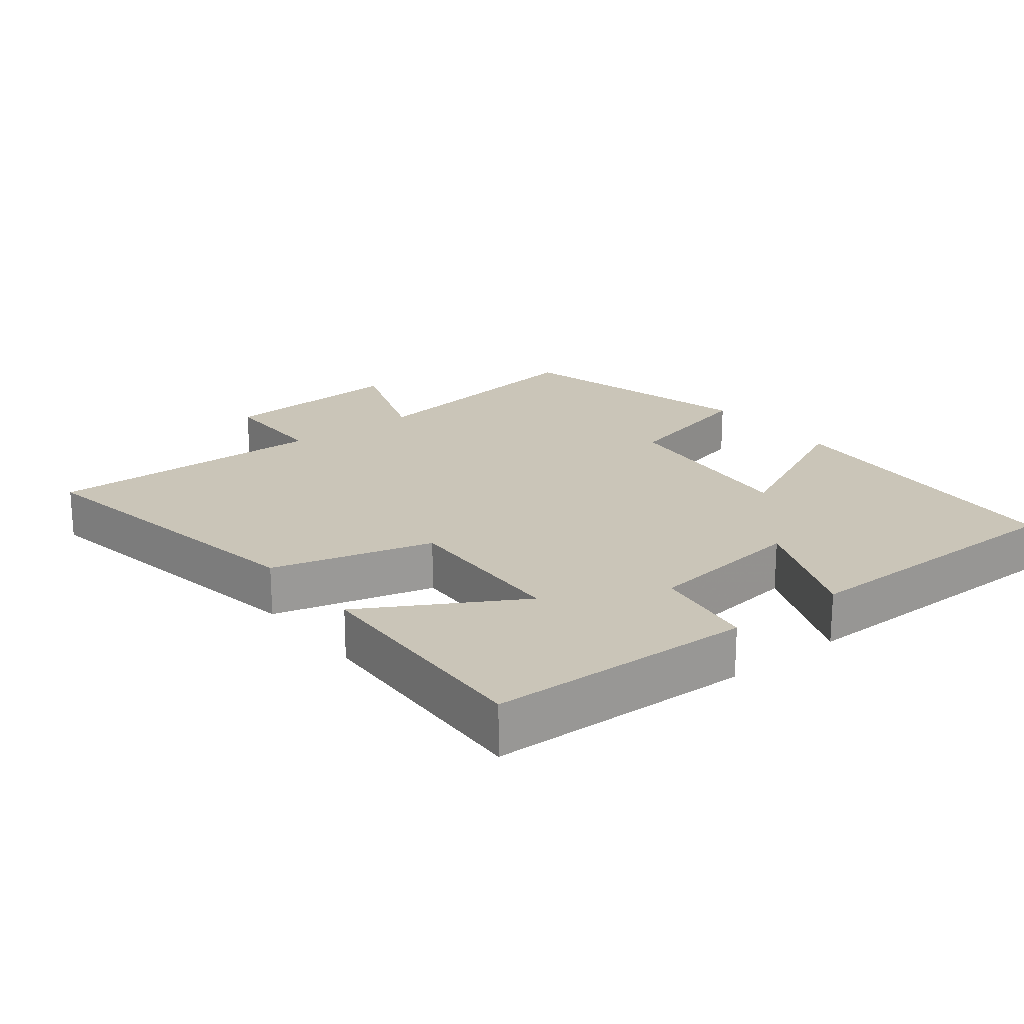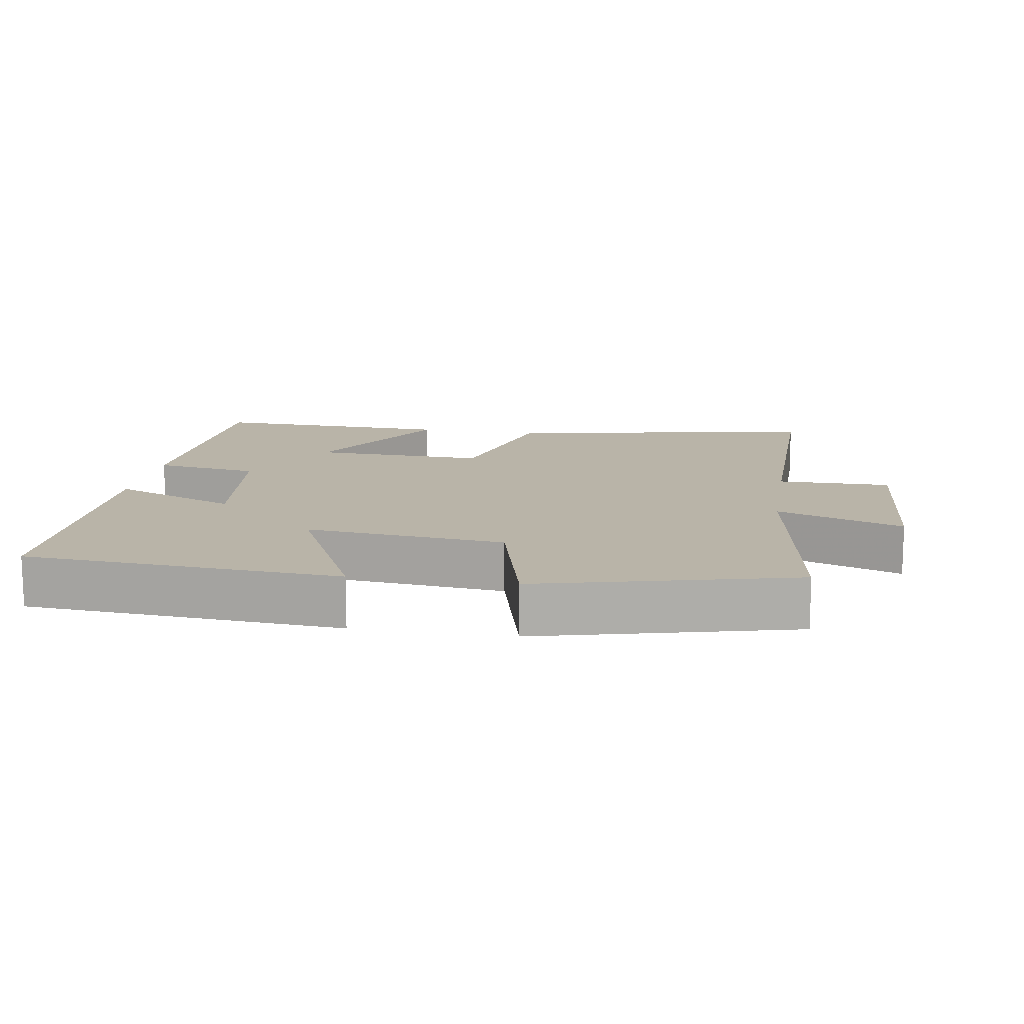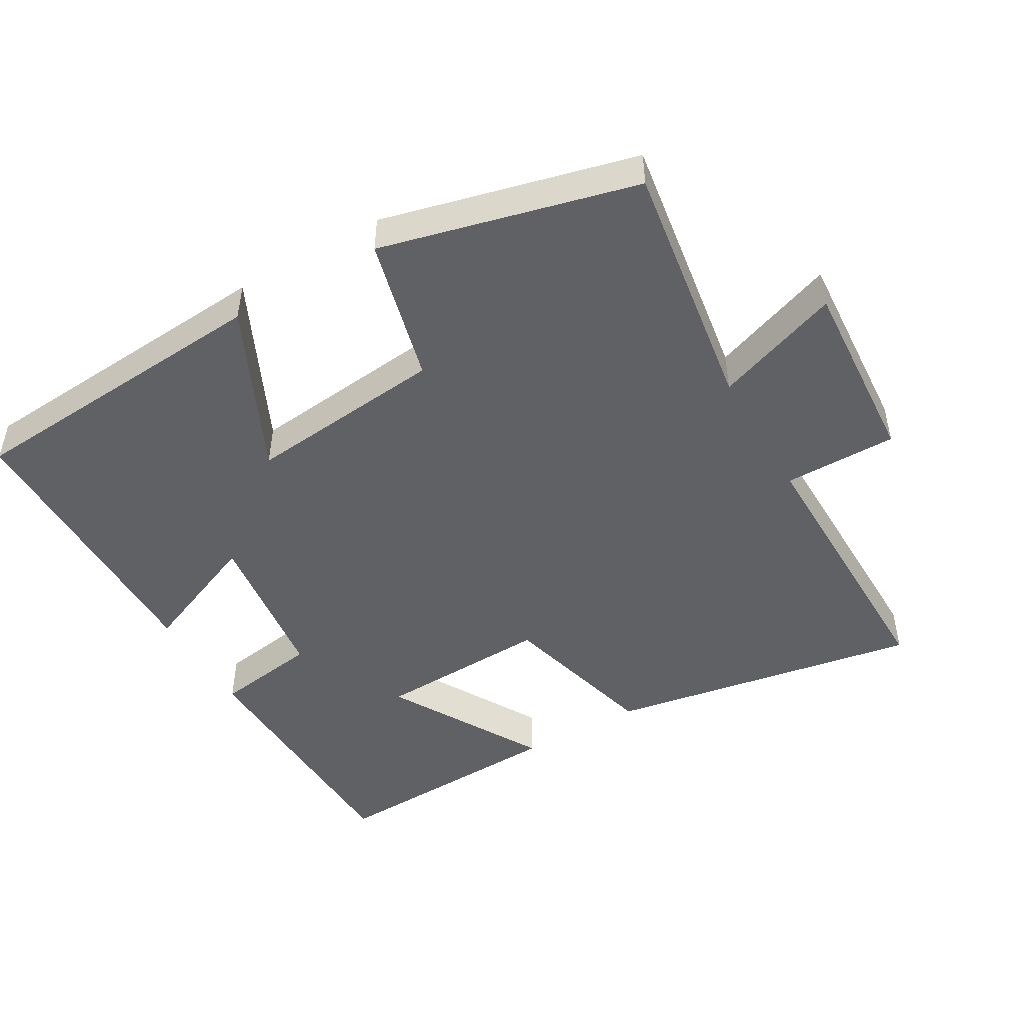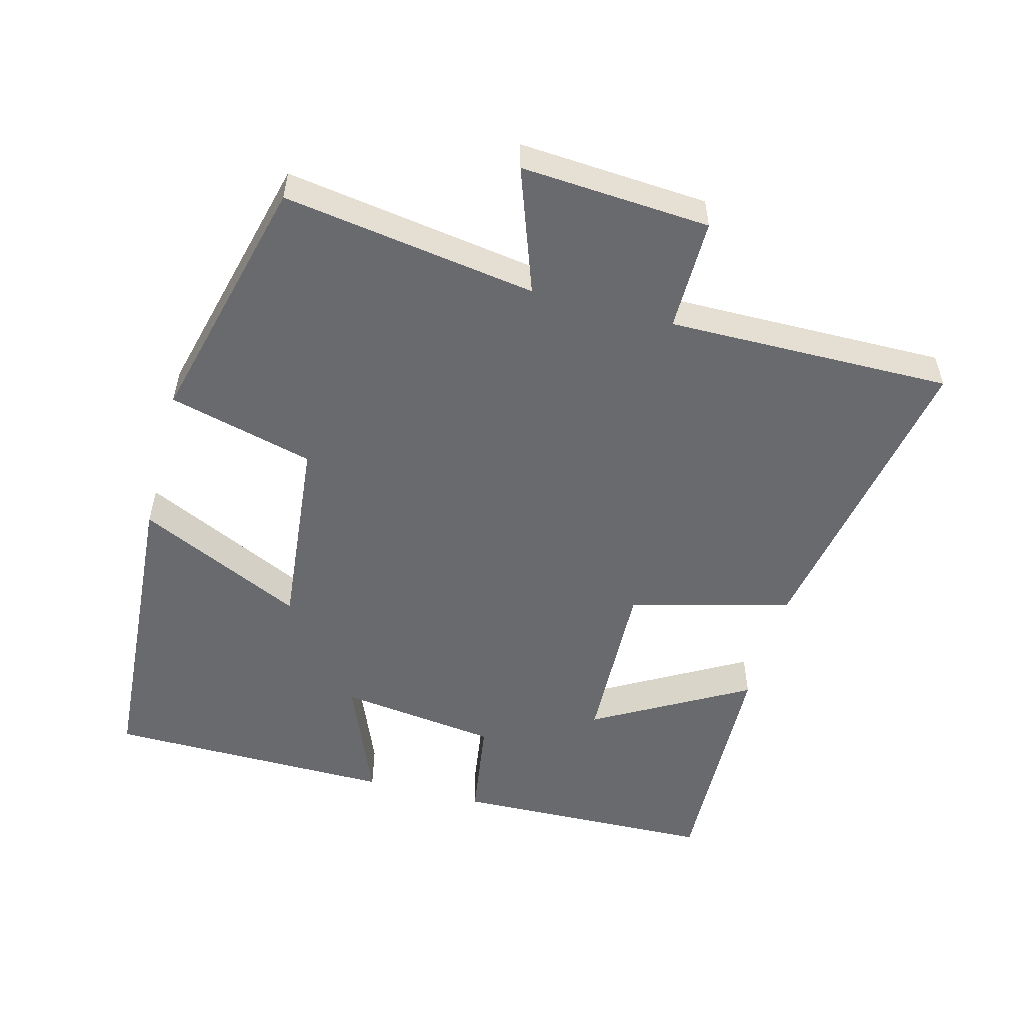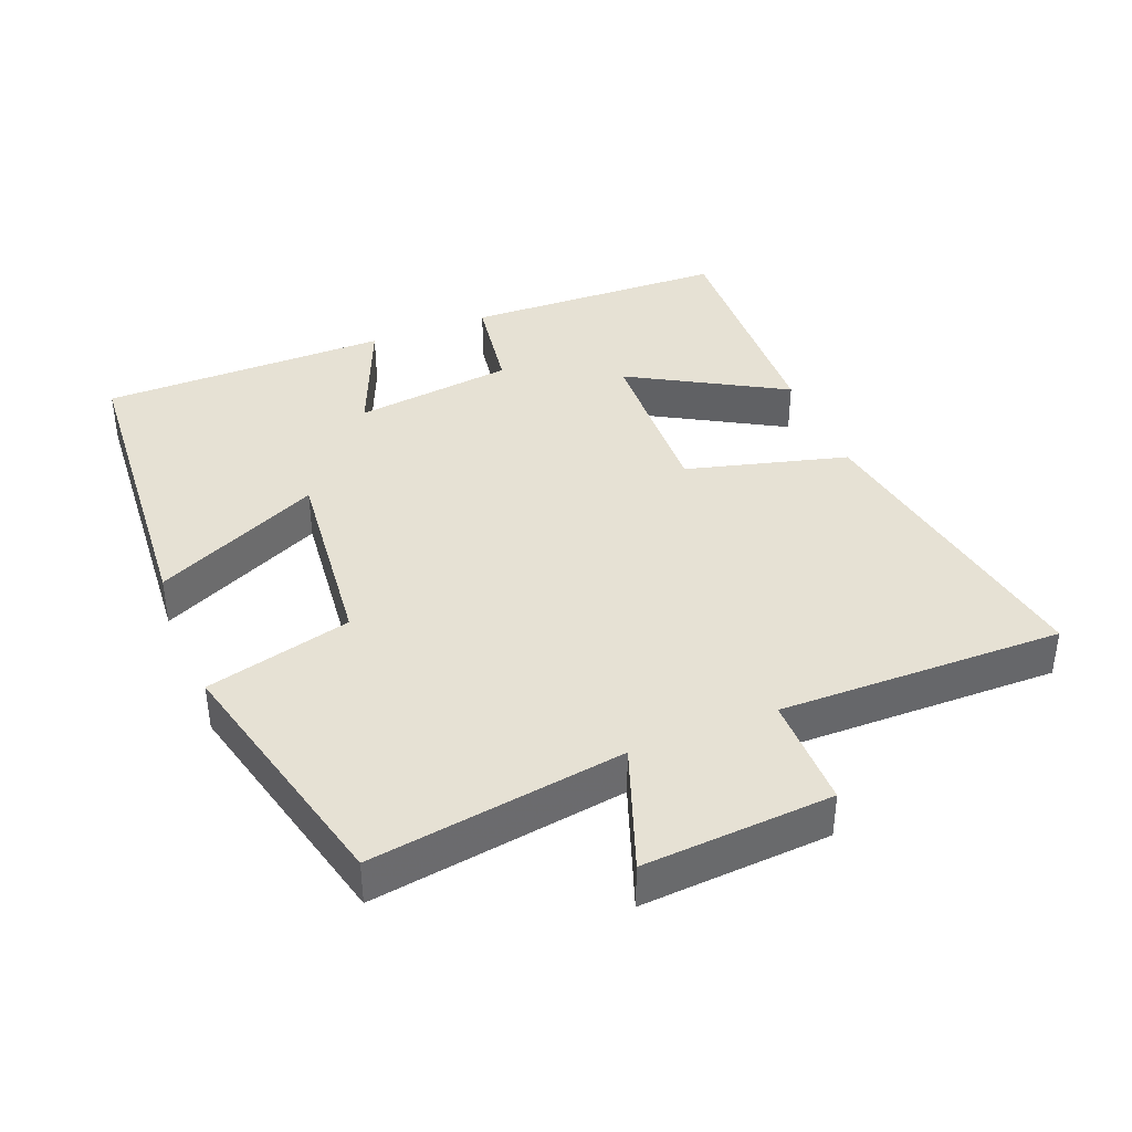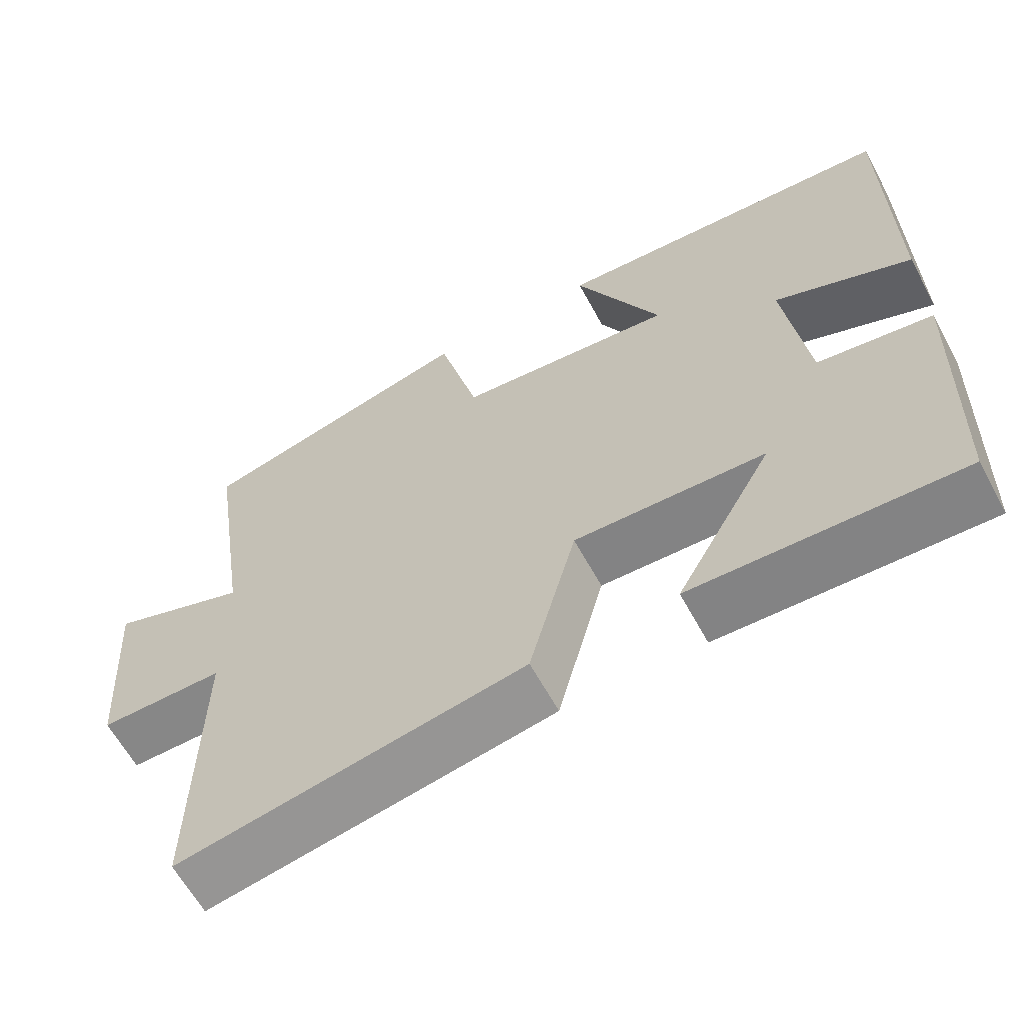
<metadata>
{"format":"obj","ext":"obj","renderer":"f3d","projection":"perspective","resolution":1024,"background":"white","views":[{"elev":20.5,"azim":-128.1,"up":"+Y"},{"elev":13.3,"azim":9.1,"up":"+Y"},{"elev":-47.9,"azim":30.1,"up":"+Y"},{"elev":-53.0,"azim":75.0,"up":"+Y"},{"elev":39.3,"azim":68.2,"up":"+Y"},{"elev":-62.5,"azim":-151.5,"up":"+Z"}]}
</metadata>
<code>
v 0.555 0.07 0.408
v 0.5 0.07 0.041
v 0.682 0.07 0.107
v 0.664 0.07 -0.167
v 0.5 0.07 -0.167
v 0.505 0.07 -0.579
v 0.05 0.07 -0.5
v -0.012 0.07 -0.266
v -0.264 0.07 -0.276
v -0.136 0.07 -0.5
v -0.488 0.07 -0.514
v -0.5 0.07 -0.132
v -0.349 0.07 -0.109
v -0.319 0.07 0.123
v -0.5 0.07 0.048
v -0.497 0.07 0.467
v -0.041 0.07 0.5
v -0.155 0.07 0.259
v 0.133 0.07 0.289
v 0.187 0.07 0.5
v 0.555 0 0.408
v 0.5 0 0.041
v 0.682 0 0.107
v 0.664 0 -0.167
v 0.5 0 -0.167
v 0.505 0 -0.579
v 0.05 0 -0.5
v -0.012 0 -0.266
v -0.264 0 -0.276
v -0.136 0 -0.5
v -0.488 0 -0.514
v -0.5 0 -0.132
v -0.349 0 -0.109
v -0.319 0 0.123
v -0.5 0 0.048
v -0.497 0 0.467
v -0.041 0 0.5
v -0.155 0 0.259
v 0.133 0 0.289
v 0.187 0 0.5
f 19 20 1 2
f 18 19 2
f 15 16 17 18
f 14 15 18
f 13 14 18 2
f 11 12 13
f 9 10 11
f 9 11 13
f 8 9 13 2
f 5 6 7 8
f 2 3 4 5
f 2 5 8
f 22 21 40 39
f 22 39 38
f 38 37 36 35
f 38 35 34
f 22 38 34 33
f 33 32 31
f 31 30 29
f 33 31 29
f 22 33 29 28
f 28 27 26 25
f 25 24 23 22
f 28 25 22
f 1 21 22 2
f 2 22 23 3
f 3 23 24 4
f 4 24 25 5
f 5 25 26 6
f 6 26 27 7
f 7 27 28 8
f 8 28 29 9
f 9 29 30 10
f 10 30 31 11
f 11 31 32 12
f 12 32 33 13
f 13 33 34 14
f 14 34 35 15
f 15 35 36 16
f 16 36 37 17
f 17 37 38 18
f 18 38 39 19
f 19 39 40 20
f 20 40 21 1

</code>
